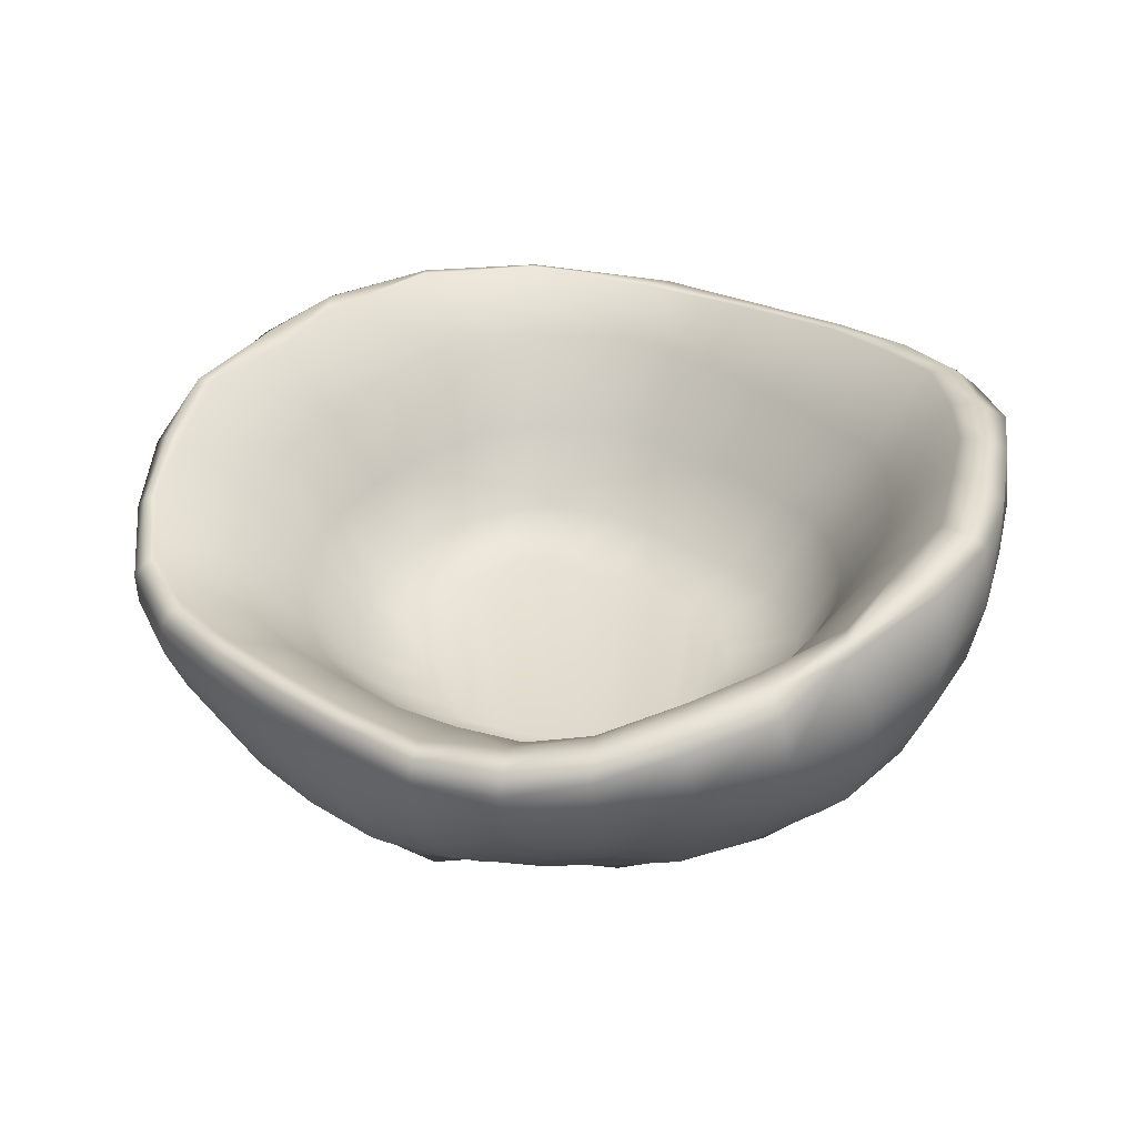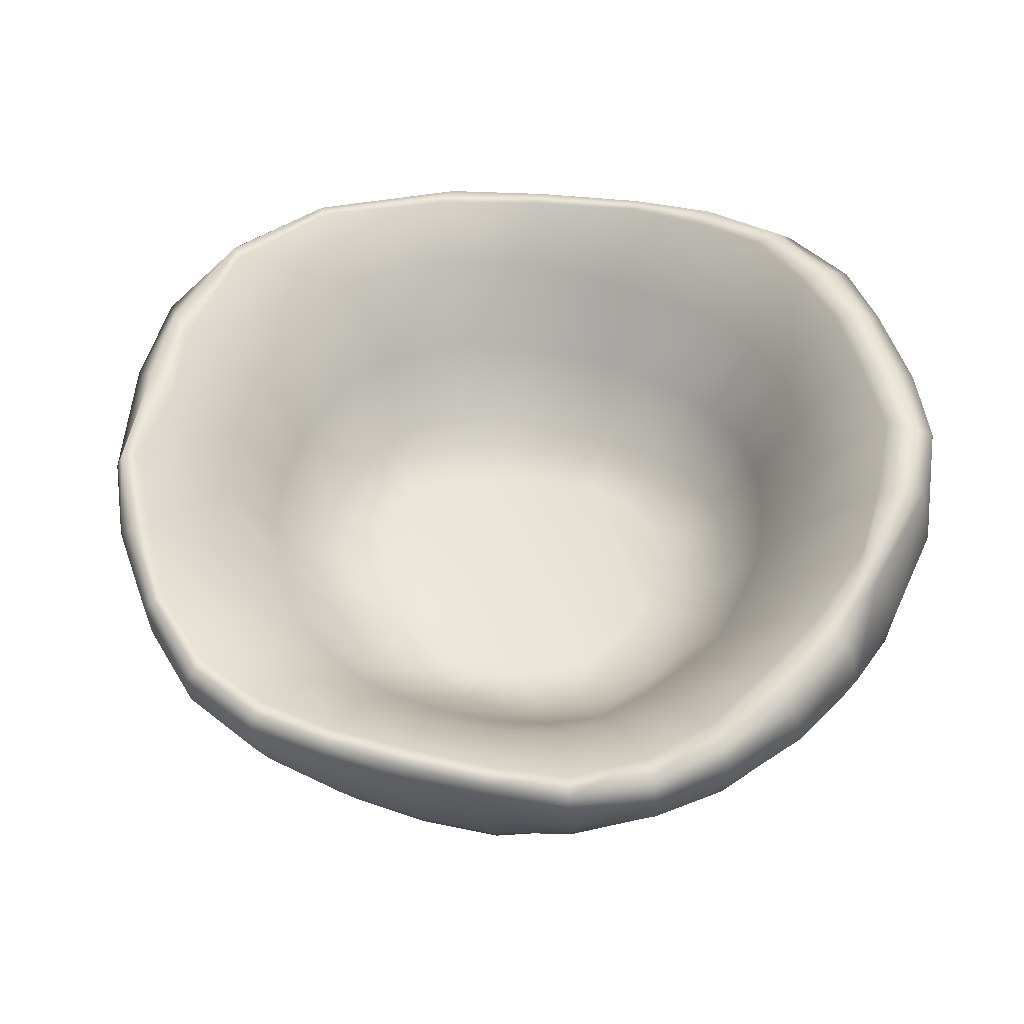
<metadata>
{"format":"obj","ext":"obj","renderer":"f3d","projection":"perspective","resolution":1024,"background":"white","views":[{"elev":35.4,"azim":161.9,"up":"+Y"},{"elev":51.7,"azim":135.7,"up":"+Y"}]}
</metadata>
<code>
g default
v -1.751 0.5527 1.08
v -1.59 0.2228 0.9708
v -1.265 0.1518 1.427
v -1.387 0.464 1.577
v -1.437 -0.03361 0.8232
v -1.146 -0.08795 1.241
v -1.978 0.6119 0.5486
v -1.787 0.2899 0.4926
v -1.607 0.01544 0.4033
v -2.103 0.7114 0.00611
v -1.875 0.3434 0.01268
v -1.676 0.05105 -0.01182
v -2.118 0.7395 -0.5355
v -1.894 0.3542 -0.4653
v -1.678 0.05888 -0.4346
v -1.91 0.7253 -1.015
v -1.732 0.3674 -0.9174
v -1.539 0.07778 -0.8299
v -1.605 0.7512 -1.426
v -1.483 0.3846 -1.308
v -1.313 0.1009 -1.202
v -1.32 0.739 -1.845
v -1.202 0.3954 -1.692
v -1.05 0.1057 -1.533
v -0.7431 0.1209 -1.801
v -0.6148 -0.2103 -1.627
v -0.9072 -0.2121 -1.405
v -0.9606 0.6854 -2.189
v -0.863 0.37 -1.995
v -0.5204 0.6259 -2.417
v -0.4648 0.3425 -2.179
v -0.4043 0.09727 -1.961
v -0.03173 0.6067 -2.453
v -0.03614 0.319 -2.24
v -0.03344 0.07383 -2.021
v 0.4467 0.5499 -2.452
v 0.3938 0.2692 -2.238
v 0.3448 0.03441 -2.011
v 0.9033 0.4966 -2.331
v 0.8032 0.2704 -2.092
v 0.7231 0.02932 -1.914
v 1.334 0.4258 -2.139
v 1.21 0.1922 -1.949
v 1.072 0.005899 -1.731
v 1.743 0.3586 -1.893
v 1.582 0.1612 -1.707
v 1.429 -0.06209 -1.544
v 2.107 0.3391 -1.571
v 1.945 0.1343 -1.448
v 1.798 -0.06504 -1.338
v 2.376 0.3466 -1.161
v 2.205 0.1412 -1.085
v 2.036 -0.05904 -1.016
v 2.587 0.3529 -0.7165
v 2.414 0.12 -0.6881
v 2.204 -0.09109 -0.6429
v 2.723 0.3779 -0.2389
v 2.493 0.1304 -0.244
v 2.282 -0.1235 -0.2477
v 2.727 0.4229 0.2609
v 2.481 0.1395 0.2087
v 2.297 -0.152 0.1486
v 2.693 0.3905 0.7721
v 2.463 0.08447 0.6707
v 2.237 -0.1618 0.5575
v 2.508 0.3842 1.282
v 2.333 0.04876 1.135
v 2.138 -0.2111 0.9708
v 1.857 -0.1974 1.317
v 1.667 -0.4723 1.072
v 1.923 -0.4425 0.7792
v 2.141 0.4137 1.726
v 2.022 0.08145 1.536
v 1.651 0.4007 2.101
v 1.553 0.06277 1.836
v 1.459 -0.1949 1.57
v 1.071 0.355 2.372
v 1.006 0.05328 2.034
v 0.9882 -0.2066 1.766
v 0.3989 0.3015 2.447
v 0.3976 0.04333 2.116
v 0.4053 -0.1723 1.826
v -0.284 0.3064 2.323
v -0.2214 0.06555 2.038
v -0.173 -0.1634 1.789
v -0.7145 -0.1289 1.63
v -0.8074 0.08389 1.82
v -0.9124 0.3539 2.031
v 2.414 0.9842 -0.1297
v 2.437 1.011 0.2809
v 2.941 1.272 0.3246
v 2.873 1.257 -0.1955
v 2.38 1.061 0.6854
v 2.833 1.366 0.8452
v 2.198 1.087 1.072
v 2.595 1.479 1.271
v 1.884 1.15 1.413
v 2.273 1.573 1.777
v 1.485 1.205 1.711
v 1.752 1.586 2.045
v 1.041 1.205 2.017
v 1.351 1.61 2.377
v 0.4085 1.295 2.24
v 0.5756 1.584 2.724
v -0.1512 1.271 2.154
v -0.1873 1.563 2.64
v -0.6656 1.259 1.925
v -0.9207 1.532 2.154
v -1.104 1.237 1.469
v -1.393 1.572 1.624
v -1.398 1.24 0.92
v -1.796 1.668 0.9922
v -1.57 1.277 0.4433
v -1.982 1.739 0.4881
v -1.661 1.331 -0.002229
v -2.067 1.835 0.008379
v -1.606 1.402 -0.3972
v -1.97 1.893 -0.4822
v -1.47 1.441 -0.7944
v -1.807 1.953 -0.9417
v -1.262 1.476 -1.144
v -1.566 1.991 -1.351
v -1.005 1.477 -1.487
v -1.266 2.016 -1.836
v -0.6723 1.433 -1.743
v -0.8212 1.945 -2.145
v -0.3319 1.337 -1.921
v -0.4732 1.801 -2.334
v 0.07545 1.255 -2.033
v 0.07408 1.717 -2.442
v 0.4738 1.19 -2.033
v 0.5016 1.607 -2.442
v 0.8804 1.115 -1.984
v 1.257 1.062 -1.851
v 1.478 1.419 -2.29
v 1.023 1.48 -2.423
v 1.584 1.064 -1.599
v 1.911 1.374 -2.025
v 1.862 1.044 -1.284
v 2.215 1.359 -1.603
v 2.093 1.028 -0.9209
v 2.468 1.338 -1.153
v 2.295 1.017 -0.5261
v 2.7 1.302 -0.6926
v 1.953 0.6325 -0.4353
v 2.044 0.6269 -0.08947
v 2.052 0.654 0.2535
v 1.98 0.6921 0.5806
v 1.832 0.7108 0.8999
v 1.617 0.702 1.224
v 1.286 0.7258 1.486
v 0.8929 0.7336 1.704
v 0.4269 0.7663 1.814
v -0.01654 0.7972 1.732
v -0.4183 0.801 1.523
v -0.7892 0.7667 1.202
v -1.049 0.7695 0.7839
v -1.217 0.8028 0.3652
v -1.285 0.8627 -0.0284
v -1.272 0.9085 -0.378
v -1.199 0.9281 -0.7107
v -1.043 0.9434 -1.009
v -0.8111 0.9505 -1.258
v -0.5463 0.911 -1.475
v -0.233 0.8643 -1.605
v 0.09469 0.7928 -1.706
v 0.4352 0.753 -1.689
v 0.7684 0.699 -1.637
v 1.091 0.6452 -1.532
v 1.378 0.6403 -1.321
v 1.612 0.6386 -1.059
v 1.803 0.6377 -0.7609
v 1.627 0.2899 -0.348
v 1.717 0.2795 -0.04011
v 1.716 0.3181 0.2374
v 1.658 0.339 0.485
v 1.552 0.3362 0.7394
v 1.355 0.3373 0.9889
v 1.08 0.3295 1.23
v 0.7626 0.3467 1.371
v 0.4179 0.3469 1.448
v 0.09007 0.375 1.379
v -0.2009 0.3655 1.206
v -0.4814 0.3483 0.946
v -0.6748 0.3689 0.5981
v -0.8292 0.4121 0.2339
v -0.9755 0.4177 -0.1009
v -1.002 0.4357 -0.3837
v -0.9599 0.447 -0.641
v -0.8409 0.4497 -0.8903
v -0.6536 0.4592 -1.075
v -0.4254 0.4362 -1.238
v -0.1635 0.3942 -1.348
v 0.1236 0.3586 -1.408
v 0.4026 0.3048 -1.413
v 0.6701 0.2714 -1.357
v 0.9218 0.2708 -1.226
v 1.171 0.2867 -1.035
v 1.354 0.2899 -0.8306
v 1.509 0.3019 -0.6016
v 1.343 0.1263 0.2262
v 1.3 0.1294 0.3472
v -0.5406 0.3081 -0.3621
v -0.5165 0.3079 -0.5186
v -0.447 0.2946 -0.6608
v -0.3419 0.2869 -0.7308
v -0.576 0.3011 -0.2082
v -0.1713 0.2701 -0.8524
v -0.4993 0.273 0.08416
v 0.01214 0.2333 -0.9091
v -0.3354 0.2496 0.3804
v 0.2284 0.2199 -0.9641
v -0.1345 0.2219 0.6137
v 0.4131 0.1923 -0.9356
v 0.08652 0.2307 0.7805
v 0.5896 0.167 -0.9007
v 0.24 0.2353 0.938
v 0.7091 0.1476 -0.8364
v 0.4113 0.2334 0.9976
v 0.9499 0.1217 -0.6464
v 0.6072 0.2261 0.9429
v 1.028 0.1076 -0.5533
v 0.8032 0.2058 0.9035
v 1.182 0.1059 -0.4292
v 1.066 0.1679 0.6784
v 1.232 0.09875 -0.2747
v 1.318 0.1193 0.05039
v 1.236 0.1579 0.5101
v 1.379 -0.4565 1.305
v 2.045 -0.4083 0.4372
v 2.079 -0.4013 0.07589
v 0.9968 -0.4378 1.445
v 2.026 -0.3932 -0.2412
v 0.3868 -0.439 1.605
v 1.997 -0.3665 -0.5937
v -0.1575 -0.4184 1.578
v 1.843 -0.3096 -0.9497
v -0.592 -0.3857 1.422
v -1.056 -0.3788 1.02
v 1.648 -0.2874 -1.213
v -1.265 -0.3128 0.6448
v 1.214 -0.2852 -1.307
v -1.37 -0.2923 0.3002
v 0.8972 -0.2632 -1.493
v -1.423 -0.2805 -0.01745
v 0.6371 -0.1779 -1.729
v -1.429 -0.2705 -0.3875
v 0.284 -0.2011 -1.741
v -1.306 -0.2414 -0.7082
v -0.03138 -0.2059 -1.706
v -1.105 -0.2277 -1.071
v -0.3411 -0.2161 -1.708
v -1.897 1.648 1.047
v -1.507 1.556 1.671
v -1.936 1.573 1.063
v -1.556 1.472 1.658
v -2.137 1.724 0.5467
v -2.212 1.591 0.555
v -2.237 1.83 -0.01576
v -2.366 1.716 -0.05704
v -2.127 1.928 -0.565
v -2.268 1.851 -0.6578
v -1.928 1.988 -1.032
v -2.036 1.941 -1.128
v -1.655 2.013 -1.514
v -1.741 1.972 -1.681
v -1.342 2.032 -1.97
v -1.42 1.999 -2.105
v -0.9216 1.987 -2.256
v -1.031 1.952 -2.356
v -0.4393 1.799 -2.437
v -0.3937 1.752 -2.527
v 0.07487 1.683 -2.586
v 0.05267 1.585 -2.708
v 0.5746 1.602 -2.605
v 0.6294 1.52 -2.753
v 1.083 1.465 -2.553
v 1.134 1.382 -2.673
v 1.556 1.38 -2.413
v 1.596 1.258 -2.495
v 1.974 1.294 -2.088
v 2.275 1.273 -1.658
v 2.544 1.263 -1.2
v 2.78 1.256 -0.7304
v 2.968 1.227 -0.2168
v 3.026 1.225 0.3252
v 3.089 1.145 0.3308
v 3.026 1.153 -0.2351
v 2.905 1.336 0.8822
v 2.95 1.261 0.9196
v 2.671 1.466 1.349
v 2.719 1.39 1.435
v 2.353 1.553 1.856
v 2.395 1.457 1.874
v 1.768 1.6 2.254
v 1.776 1.508 2.404
v 1.287 1.602 2.578
v 1.216 1.523 2.731
v 0.5166 1.534 2.862
v 0.4413 1.451 2.932
v -0.2593 1.503 2.757
v -0.2815 1.425 2.818
v -1.067 1.538 2.171
v -1.174 1.431 2.163
v -1.914 1.218 1.137
v -1.527 1.15 1.693
v -1.861 0.8751 1.139
v -1.475 0.7948 1.673
v -2.208 1.283 0.5827
v -2.122 0.9403 0.5806
v -2.339 1.395 -0.02463
v -2.246 1.035 -0.001738
v -2.287 1.487 -0.6198
v -2.23 1.133 -0.5797
v -2.073 1.546 -1.142
v -2.024 1.125 -1.093
v -1.775 1.581 -1.637
v -1.729 1.141 -1.553
v -1.468 1.579 -2.1
v -1.429 1.128 -1.999
v -1.049 1.544 -2.451
v -1.028 1.078 -2.353
v -0.505 1.422 -2.652
v -0.5414 1.001 -2.597
v 0.02549 1.322 -2.785
v -0.01394 0.9387 -2.671
v 0.5725 1.226 -2.794
v 0.5093 0.8869 -2.653
v 1.089 1.127 -2.675
v 1.002 0.7787 -2.543
v 1.551 0.9886 -2.447
v 1.45 0.6957 -2.312
v 1.868 0.6291 -2.025
v 2.219 0.6123 -1.647
v 2.496 0.6156 -1.208
v 2.729 0.6295 -0.7403
v 2.911 0.6739 -0.2392
v 3.081 0.9603 0.3219
v 3.031 0.9588 -0.2501
v 2.991 0.7474 0.3029
v 2.945 1.02 0.8941
v 2.895 0.7845 0.8538
v 2.696 1.111 1.421
v 2.64 0.8394 1.383
v 2.339 1.166 1.876
v 2.249 0.8877 1.843
v 1.752 1.165 2.376
v 1.74 0.873 2.307
v 1.185 1.108 2.722
v 1.139 0.7602 2.613
v 0.4379 1.047 2.883
v 0.4151 0.6924 2.729
v -0.3361 1.06 2.735
v -0.3299 0.6824 2.57
v -0.9946 0.7259 2.184
v -1.073 1.1 2.255
v 2.824 1.172 -0.7533
v 2.002 1.183 -2.13
v 1.961 0.9175 -2.109
v 2.294 1.162 -1.686
v 2.279 0.9027 -1.682
v 2.581 1.155 -1.224
v 2.562 0.8987 -1.228
v 2.818 0.9124 -0.7569
g Bakje_02:Mesh Bakje_02:g Bakje_Model
f 1 2 3
f 3 4 1
f 2 5 6
f 6 3 2
f 7 8 2
f 2 1 7
f 8 9 5
f 5 2 8
f 10 11 8
f 8 7 10
f 11 12 9
f 9 8 11
f 13 14 11
f 11 10 13
f 14 15 12
f 12 11 14
f 16 17 14
f 14 13 16
f 17 18 15
f 15 14 17
f 19 20 17
f 17 16 19
f 20 21 18
f 18 17 20
f 22 23 20
f 20 19 22
f 23 24 21
f 21 20 23
f 24 25 26
f 26 27 24
f 28 29 23
f 23 22 28
f 29 25 24
f 24 23 29
f 30 31 29
f 29 28 30
f 31 32 25
f 25 29 31
f 33 34 31
f 31 30 33
f 34 35 32
f 32 31 34
f 36 37 34
f 34 33 36
f 37 38 35
f 35 34 37
f 39 40 37
f 37 36 39
f 40 41 38
f 38 37 40
f 42 43 40
f 40 39 42
f 43 44 41
f 41 40 43
f 45 46 43
f 43 42 45
f 46 47 44
f 44 43 46
f 48 49 46
f 46 45 48
f 49 50 47
f 47 46 49
f 51 52 49
f 49 48 51
f 52 53 50
f 50 49 52
f 54 55 52
f 52 51 54
f 55 56 53
f 53 52 55
f 57 58 55
f 55 54 57
f 58 59 56
f 56 55 58
f 60 61 58
f 58 57 60
f 61 62 59
f 59 58 61
f 63 64 61
f 61 60 63
f 64 65 62
f 62 61 64
f 66 67 64
f 64 63 66
f 67 68 65
f 65 64 67
f 68 69 70
f 70 71 68
f 72 73 67
f 67 66 72
f 73 69 68
f 68 67 73
f 74 75 73
f 73 72 74
f 75 76 69
f 69 73 75
f 77 78 75
f 75 74 77
f 78 79 76
f 76 75 78
f 80 81 78
f 78 77 80
f 81 82 79
f 79 78 81
f 83 84 81
f 81 80 83
f 84 85 82
f 82 81 84
f 86 87 3
f 3 6 86
f 88 87 84
f 84 83 88
f 87 86 85
f 85 84 87
f 87 88 4
f 4 3 87
f 89 90 91
f 91 92 89
f 93 94 91
f 91 90 93
f 95 96 94
f 94 93 95
f 97 98 96
f 96 95 97
f 99 100 98
f 98 97 99
f 101 102 100
f 100 99 101
f 103 104 102
f 102 101 103
f 105 106 104
f 104 103 105
f 107 108 106
f 106 105 107
f 109 110 108
f 108 107 109
f 111 112 110
f 110 109 111
f 113 114 112
f 112 111 113
f 115 116 114
f 114 113 115
f 117 118 116
f 116 115 117
f 119 120 118
f 118 117 119
f 121 122 120
f 120 119 121
f 123 124 122
f 122 121 123
f 125 126 124
f 124 123 125
f 127 128 126
f 126 125 127
f 129 130 128
f 128 127 129
f 131 132 130
f 130 129 131
f 133 134 135
f 135 136 133
f 137 138 135
f 135 134 137
f 139 140 138
f 138 137 139
f 141 142 140
f 140 139 141
f 143 144 142
f 142 141 143
f 144 143 89
f 89 92 144
f 133 136 132
f 132 131 133
f 145 146 89
f 89 143 145
f 146 147 90
f 90 89 146
f 147 148 93
f 93 90 147
f 148 149 95
f 95 93 148
f 149 150 97
f 97 95 149
f 150 151 99
f 99 97 150
f 151 152 101
f 101 99 151
f 152 153 103
f 103 101 152
f 153 154 105
f 105 103 153
f 154 155 107
f 107 105 154
f 155 156 109
f 109 107 155
f 156 157 111
f 111 109 156
f 157 158 113
f 113 111 157
f 158 159 115
f 115 113 158
f 159 160 117
f 117 115 159
f 160 161 119
f 119 117 160
f 161 162 121
f 121 119 161
f 162 163 123
f 123 121 162
f 163 164 125
f 125 123 163
f 164 165 127
f 127 125 164
f 165 166 129
f 129 127 165
f 166 167 131
f 131 129 166
f 168 169 134
f 134 133 168
f 169 170 137
f 137 134 169
f 170 171 139
f 139 137 170
f 171 172 141
f 141 139 171
f 172 145 143
f 143 141 172
f 167 168 133
f 133 131 167
f 173 174 146
f 146 145 173
f 174 175 147
f 147 146 174
f 175 176 148
f 148 147 175
f 176 177 149
f 149 148 176
f 177 178 150
f 150 149 177
f 178 179 151
f 151 150 178
f 179 180 152
f 152 151 179
f 180 181 153
f 153 152 180
f 181 182 154
f 154 153 181
f 182 183 155
f 155 154 182
f 183 184 156
f 156 155 183
f 184 185 157
f 157 156 184
f 185 186 158
f 158 157 185
f 186 187 159
f 159 158 186
f 187 188 160
f 160 159 187
f 188 189 161
f 161 160 188
f 189 190 162
f 162 161 189
f 190 191 163
f 163 162 190
f 191 192 164
f 164 163 191
f 192 193 165
f 165 164 192
f 193 194 166
f 166 165 193
f 194 195 167
f 167 166 194
f 196 197 169
f 169 168 196
f 197 198 170
f 170 169 197
f 198 199 171
f 171 170 198
f 199 200 172
f 172 171 199
f 200 173 145
f 145 172 200
f 195 196 168
f 168 167 195
f 201 202 176
f 176 175 201
f 203 204 189
f 189 188 203
f 204 205 190
f 190 189 204
f 203 206 205
f 205 204 203
f 205 206 191
f 191 190 205
f 207 203 188
f 188 187 207
f 207 208 206
f 206 203 207
f 206 208 192
f 192 191 206
f 209 207 187
f 187 186 209
f 209 210 208
f 208 207 209
f 208 210 193
f 193 192 208
f 211 209 186
f 186 185 211
f 211 212 210
f 210 209 211
f 210 212 194
f 194 193 210
f 213 211 185
f 185 184 213
f 213 214 212
f 212 211 213
f 212 214 195
f 195 194 212
f 215 213 184
f 184 183 215
f 215 216 214
f 214 213 215
f 214 216 196
f 196 195 214
f 217 215 183
f 183 182 217
f 217 218 216
f 216 215 217
f 216 218 197
f 197 196 216
f 219 217 182
f 182 181 219
f 219 220 218
f 218 217 219
f 218 220 198
f 198 197 218
f 221 219 181
f 181 180 221
f 221 222 220
f 220 219 221
f 220 222 199
f 199 198 220
f 223 221 180
f 180 179 223
f 223 224 222
f 222 221 223
f 222 224 200
f 200 199 222
f 225 223 179
f 179 178 225
f 225 226 224
f 224 223 225
f 224 226 173
f 173 200 224
f 226 227 174
f 174 173 226
f 227 201 175
f 175 174 227
f 228 227 226
f 226 225 228
f 227 228 202
f 202 201 227
f 202 228 177
f 177 176 202
f 228 225 178
f 178 177 228
f 229 230 71
f 71 70 229
f 230 65 68
f 68 71 230
f 76 229 70
f 70 69 76
f 231 62 65
f 65 230 231
f 232 231 230
f 230 229 232
f 79 232 229
f 229 76 79
f 233 59 62
f 62 231 233
f 234 233 231
f 231 232 234
f 82 234 232
f 232 79 82
f 235 56 59
f 59 233 235
f 236 235 233
f 233 234 236
f 85 236 234
f 234 82 85
f 237 53 56
f 56 235 237
f 238 237 235
f 235 236 238
f 86 238 236
f 236 85 86
f 6 239 238
f 238 86 6
f 239 240 237
f 237 238 239
f 240 50 53
f 53 237 240
f 241 239 6
f 6 5 241
f 239 241 242
f 242 240 239
f 242 47 50
f 50 240 242
f 9 243 241
f 241 5 9
f 243 244 242
f 242 241 243
f 244 44 47
f 47 242 244
f 12 245 243
f 243 9 12
f 245 246 244
f 244 243 245
f 246 41 44
f 44 244 246
f 15 247 245
f 245 12 15
f 247 248 246
f 246 245 247
f 248 38 41
f 41 246 248
f 18 249 247
f 247 15 18
f 249 250 248
f 248 247 249
f 250 35 38
f 38 248 250
f 21 251 249
f 249 18 21
f 251 252 250
f 250 249 251
f 252 251 27
f 27 26 252
f 251 21 24
f 24 27 251
f 32 252 26
f 26 25 32
f 252 32 35
f 35 250 252
f 253 254 110
f 110 112 253
f 253 255 256
f 256 254 253
f 257 258 255
f 255 253 257
f 257 253 112
f 112 114 257
f 259 260 258
f 258 257 259
f 259 257 114
f 114 116 259
f 261 262 260
f 260 259 261
f 261 259 116
f 116 118 261
f 263 264 262
f 262 261 263
f 263 261 118
f 118 120 263
f 265 266 264
f 264 263 265
f 265 263 120
f 120 122 265
f 267 268 266
f 266 265 267
f 267 265 122
f 122 124 267
f 269 270 268
f 268 267 269
f 269 267 124
f 124 126 269
f 271 272 270
f 270 269 271
f 271 269 126
f 126 128 271
f 273 274 272
f 272 271 273
f 273 271 128
f 128 130 273
f 275 276 274
f 274 273 275
f 275 273 130
f 130 132 275
f 277 278 276
f 276 275 277
f 277 275 132
f 132 136 277
f 279 280 278
f 278 277 279
f 279 277 136
f 136 135 279
f 281 279 135
f 135 138 281
f 282 281 138
f 138 140 282
f 283 282 140
f 140 142 283
f 284 283 142
f 142 144 284
f 285 284 144
f 144 92 285
f 286 287 288
f 288 285 286
f 286 285 92
f 92 91 286
f 289 290 287
f 287 286 289
f 289 286 91
f 91 94 289
f 291 292 290
f 290 289 291
f 291 289 94
f 94 96 291
f 293 294 292
f 292 291 293
f 293 291 96
f 96 98 293
f 295 296 294
f 294 293 295
f 295 293 98
f 98 100 295
f 297 298 296
f 296 295 297
f 297 295 100
f 100 102 297
f 299 300 298
f 298 297 299
f 299 297 102
f 102 104 299
f 301 302 300
f 300 299 301
f 301 299 104
f 104 106 301
f 254 303 108
f 108 110 254
f 304 303 254
f 254 256 304
f 303 304 302
f 302 301 303
f 303 301 106
f 106 108 303
f 305 306 256
f 256 255 305
f 307 1 4
f 4 308 307
f 305 307 308
f 308 306 305
f 309 305 255
f 255 258 309
f 310 7 1
f 1 307 310
f 309 310 307
f 307 305 309
f 311 309 258
f 258 260 311
f 312 10 7
f 7 310 312
f 311 312 310
f 310 309 311
f 313 311 260
f 260 262 313
f 314 13 10
f 10 312 314
f 313 314 312
f 312 311 313
f 315 313 262
f 262 264 315
f 316 16 13
f 13 314 316
f 315 316 314
f 314 313 315
f 317 315 264
f 264 266 317
f 318 19 16
f 16 316 318
f 317 318 316
f 316 315 317
f 319 317 266
f 266 268 319
f 320 22 19
f 19 318 320
f 319 320 318
f 318 317 319
f 321 319 268
f 268 270 321
f 322 28 22
f 22 320 322
f 321 322 320
f 320 319 321
f 323 321 270
f 270 272 323
f 324 30 28
f 28 322 324
f 323 324 322
f 322 321 323
f 325 323 272
f 272 274 325
f 326 33 30
f 30 324 326
f 325 326 324
f 324 323 325
f 327 325 274
f 274 276 327
f 328 36 33
f 33 326 328
f 327 328 326
f 326 325 327
f 329 327 276
f 276 278 329
f 330 39 36
f 36 328 330
f 329 330 328
f 328 327 329
f 331 329 278
f 278 280 331
f 332 42 39
f 39 330 332
f 331 332 330
f 330 329 331
f 333 45 42
f 42 332 333
f 334 48 45
f 45 333 334
f 335 51 48
f 48 334 335
f 336 54 51
f 51 335 336
f 337 57 54
f 54 336 337
f 338 339 288
f 288 287 338
f 340 60 57
f 57 337 340
f 338 340 337
f 337 339 338
f 341 338 287
f 287 290 341
f 342 63 60
f 60 340 342
f 341 342 340
f 340 338 341
f 343 341 290
f 290 292 343
f 344 66 63
f 63 342 344
f 343 344 342
f 342 341 343
f 345 343 292
f 292 294 345
f 346 72 66
f 66 344 346
f 345 346 344
f 344 343 345
f 347 345 294
f 294 296 347
f 348 74 72
f 72 346 348
f 347 348 346
f 346 345 347
f 349 347 296
f 296 298 349
f 350 77 74
f 74 348 350
f 349 350 348
f 348 347 349
f 351 349 298
f 298 300 351
f 352 80 77
f 77 350 352
f 351 352 350
f 350 349 351
f 353 351 300
f 300 302 353
f 354 83 80
f 80 352 354
f 353 354 352
f 352 351 353
f 355 356 306
f 306 308 355
f 306 356 304
f 304 256 306
f 355 88 83
f 83 354 355
f 356 355 354
f 354 353 356
f 88 355 308
f 308 4 88
f 356 353 302
f 302 304 356
f 357 284 285
f 285 288 357
f 358 359 331
f 331 280 358
f 281 358 280
f 280 279 281
f 359 333 332
f 332 331 359
f 282 360 358
f 358 281 282
f 360 361 359
f 359 358 360
f 361 334 333
f 333 359 361
f 283 362 360
f 360 282 283
f 362 363 361
f 361 360 362
f 363 335 334
f 334 361 363
f 284 357 362
f 362 283 284
f 357 364 363
f 363 362 357
f 364 357 288
f 288 339 364
f 364 336 335
f 335 363 364
f 336 364 339
f 339 337 336

</code>
